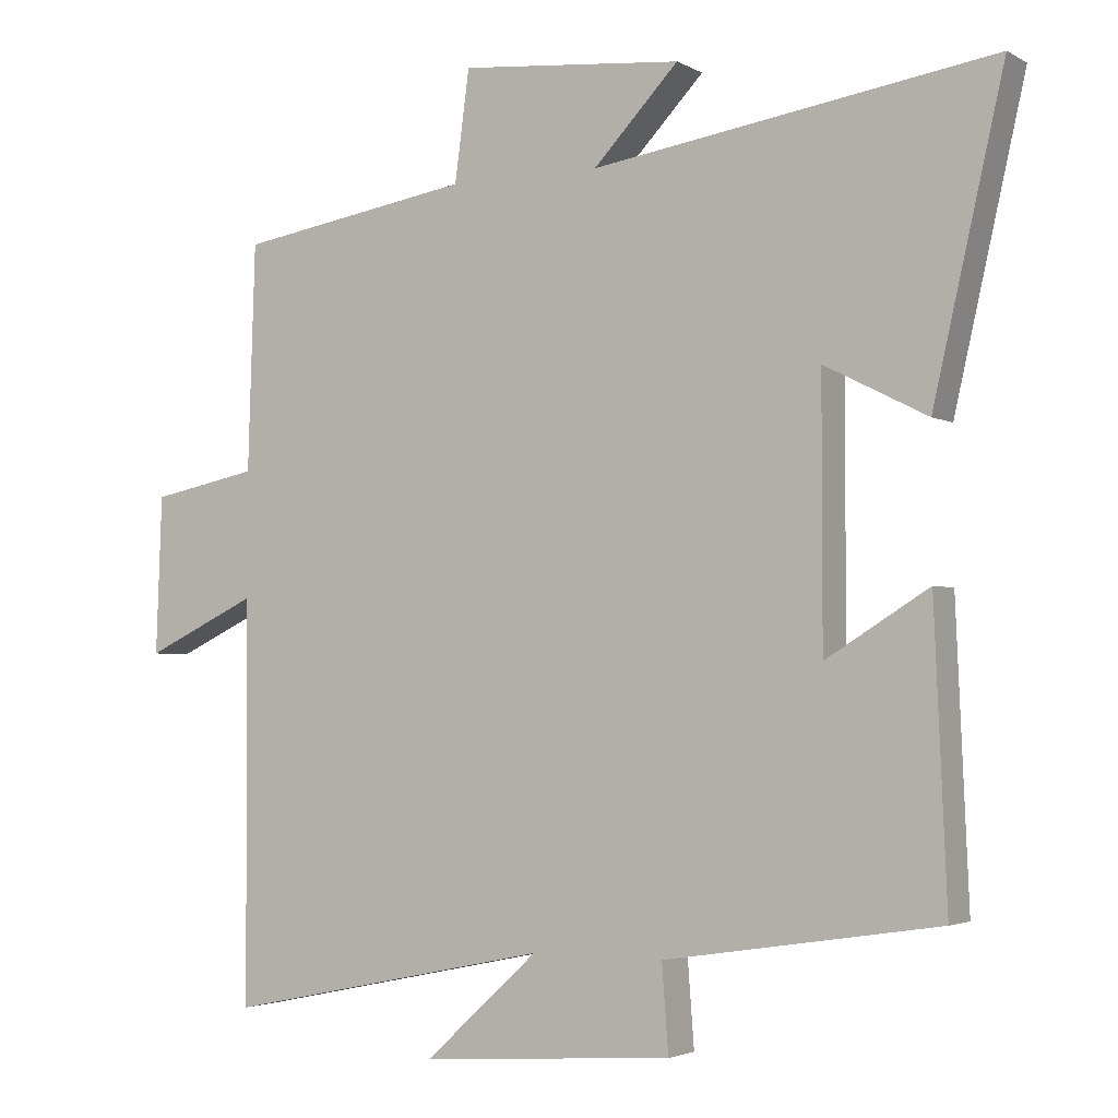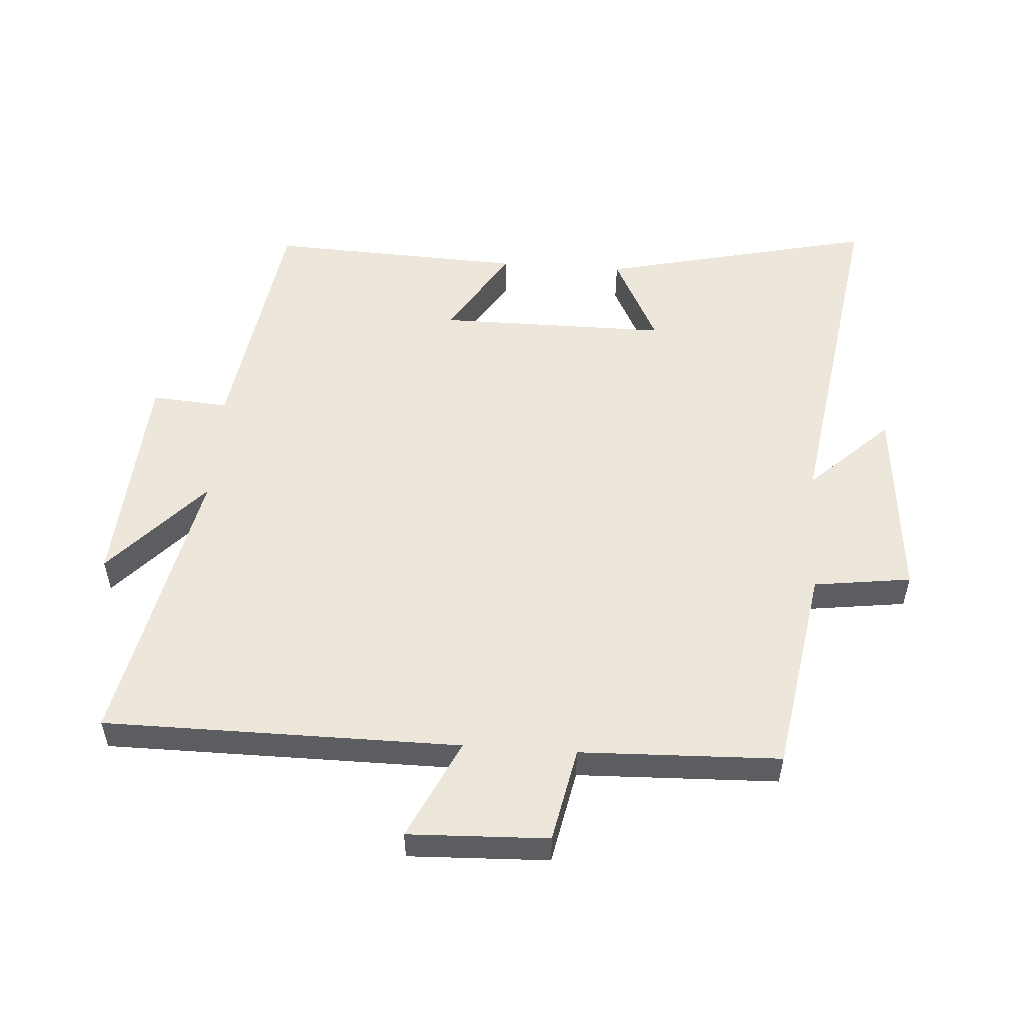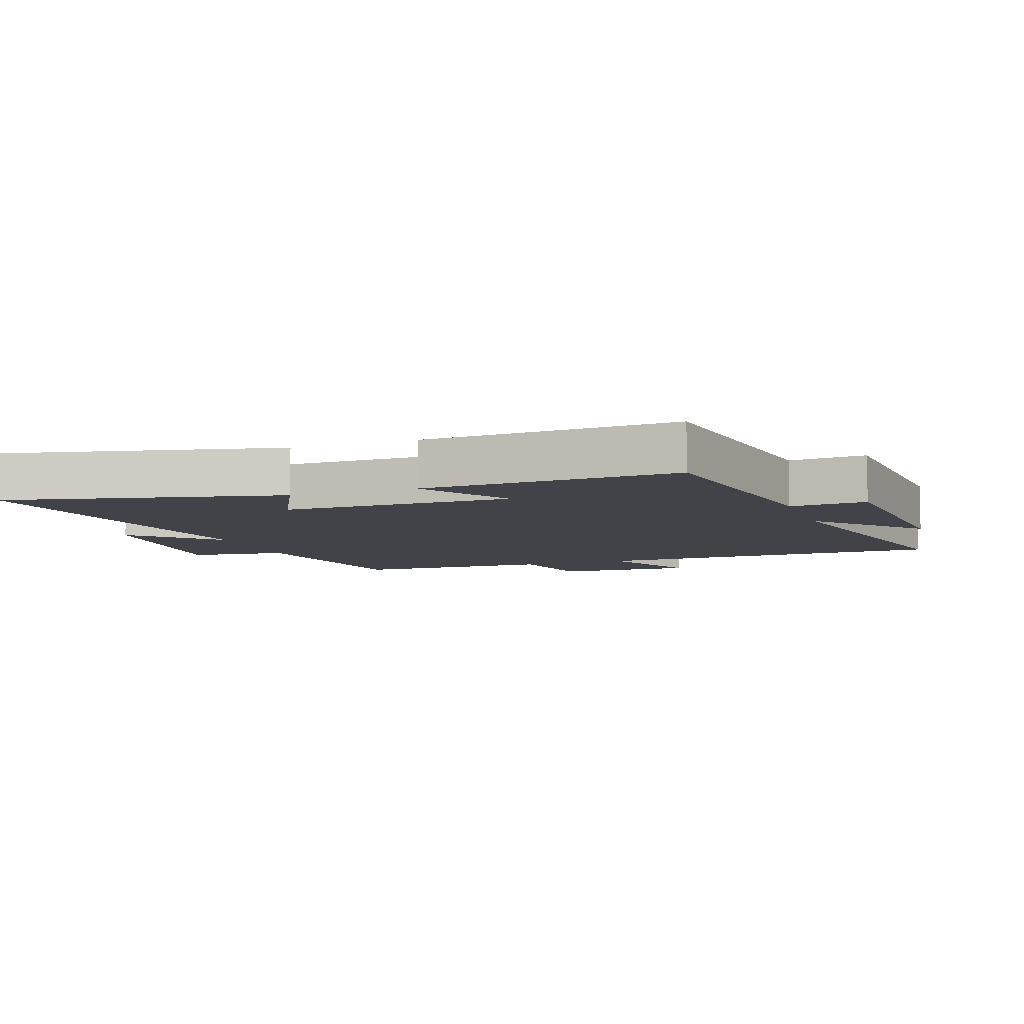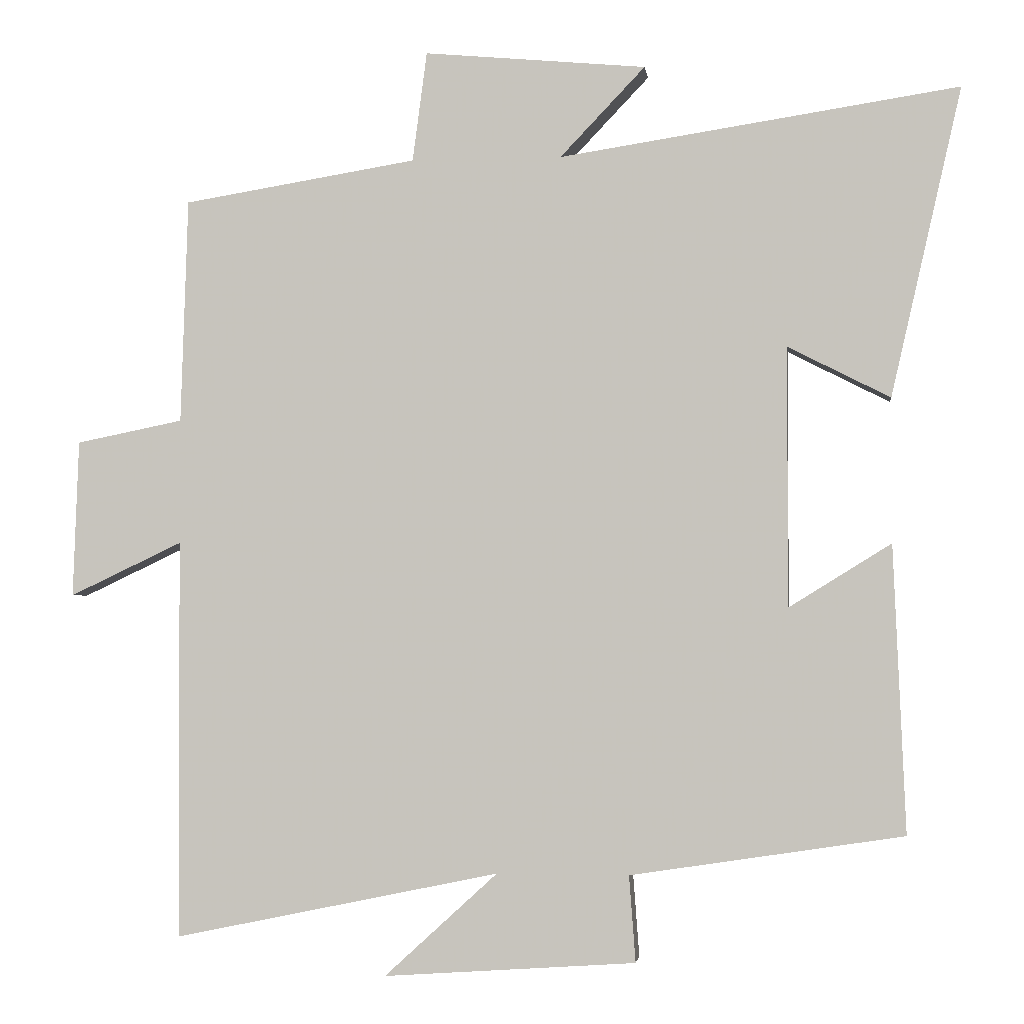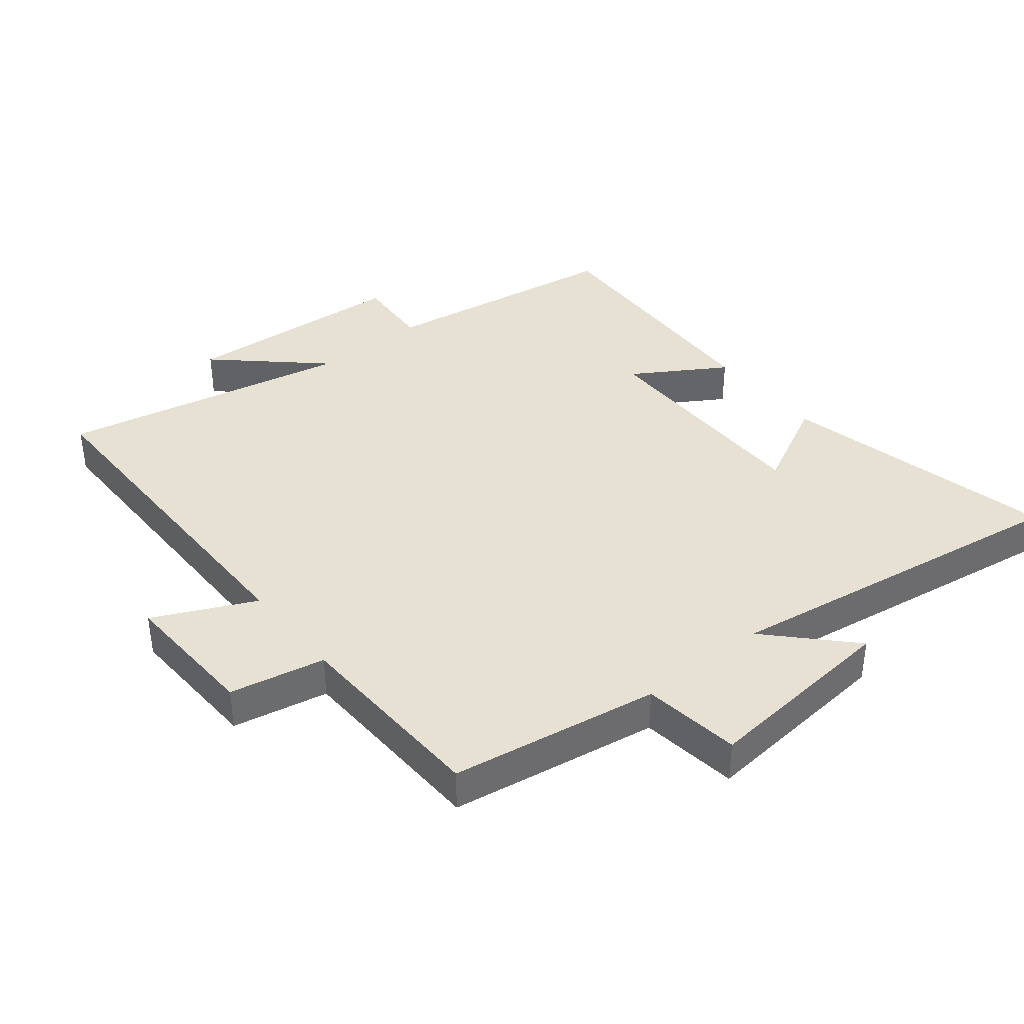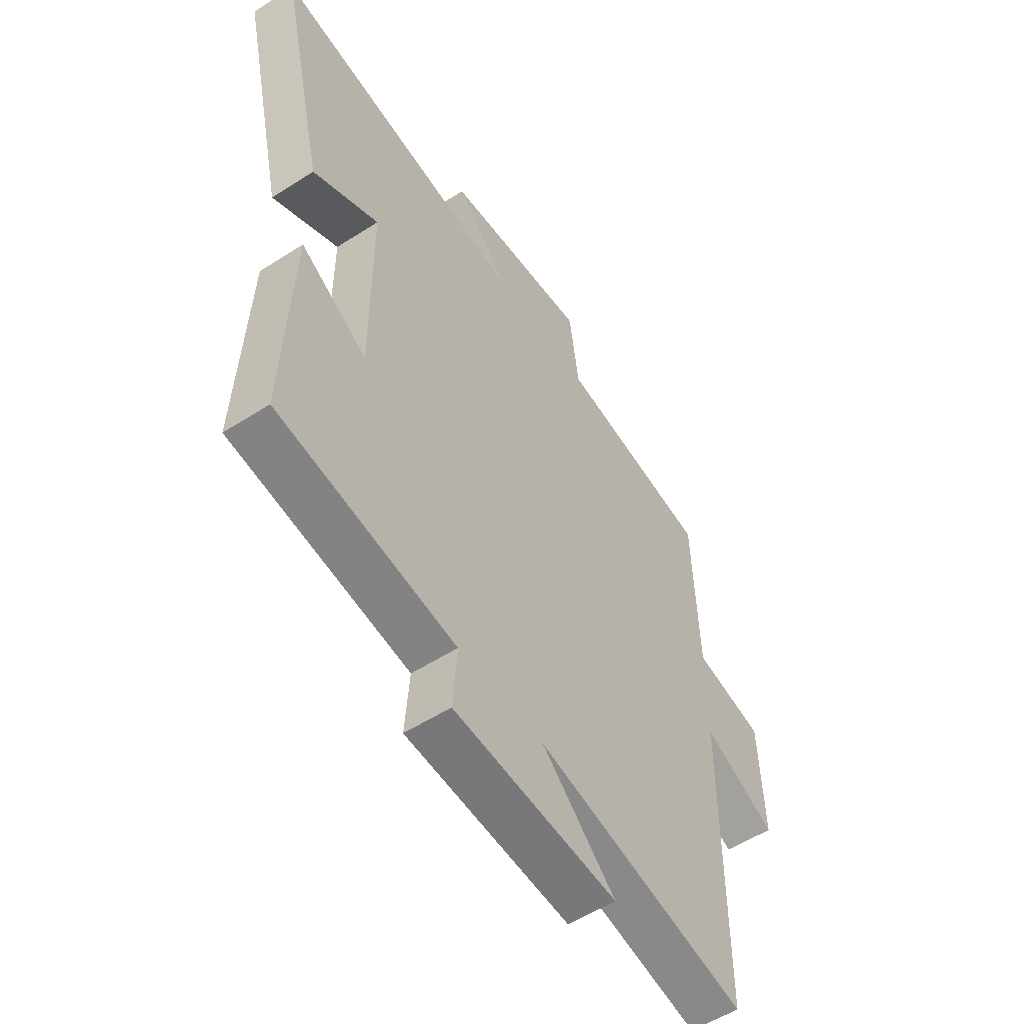
<metadata>
{"format":"obj","ext":"obj","renderer":"f3d","projection":"perspective","resolution":1024,"background":"white","views":[{"elev":-3.0,"azim":29.8,"up":"+Z"},{"elev":53.5,"azim":-86.1,"up":"+Y"},{"elev":-7.6,"azim":109.7,"up":"+Y"},{"elev":-2.4,"azim":7.1,"up":"+Z"},{"elev":38.9,"azim":-39.0,"up":"+Y"},{"elev":-54.5,"azim":124.3,"up":"+Z"}]}
</metadata>
<code>
v -0.49 0.07 0.447
v -0.166 0.07 0.5
v -0.146 0.07 0.652
v 0.162 0.07 0.624
v 0.044 0.07 0.5
v 0.598 0.07 0.585
v 0.5 0.07 0.157
v 0.358 0.07 0.229
v 0.358 0.07 -0.131
v 0.5 0.07 -0.043
v 0.517 0.07 -0.442
v 0.138 0.07 -0.5
v 0.147 0.07 -0.62
v -0.203 0.07 -0.644
v -0.046 0.07 -0.5
v -0.498 0.07 -0.594
v -0.5 0.07 -0.039
v -0.656 0.07 -0.113
v -0.648 0.07 0.105
v -0.5 0.07 0.135
v -0.49 0 0.447
v -0.166 0 0.5
v -0.146 0 0.652
v 0.162 0 0.624
v 0.044 0 0.5
v 0.598 0 0.585
v 0.5 0 0.157
v 0.358 0 0.229
v 0.358 0 -0.131
v 0.5 0 -0.043
v 0.517 0 -0.442
v 0.138 0 -0.5
v 0.147 0 -0.62
v -0.203 0 -0.644
v -0.046 0 -0.5
v -0.498 0 -0.594
v -0.5 0 -0.039
v -0.656 0 -0.113
v -0.648 0 0.105
v -0.5 0 0.135
f 17 18 19 20
f 15 16 17 20
f 15 20 1 2
f 12 13 14 15
f 9 10 11 12
f 8 9 12 15
f 5 6 7 8
f 5 8 15 2
f 2 3 4 5
f 40 39 38 37
f 40 37 36 35
f 22 21 40 35
f 35 34 33 32
f 32 31 30 29
f 35 32 29 28
f 28 27 26 25
f 22 35 28 25
f 25 24 23 22
f 1 21 22 2
f 2 22 23 3
f 3 23 24 4
f 4 24 25 5
f 5 25 26 6
f 6 26 27 7
f 7 27 28 8
f 8 28 29 9
f 9 29 30 10
f 10 30 31 11
f 11 31 32 12
f 12 32 33 13
f 13 33 34 14
f 14 34 35 15
f 15 35 36 16
f 16 36 37 17
f 17 37 38 18
f 18 38 39 19
f 19 39 40 20
f 20 40 21 1

</code>
